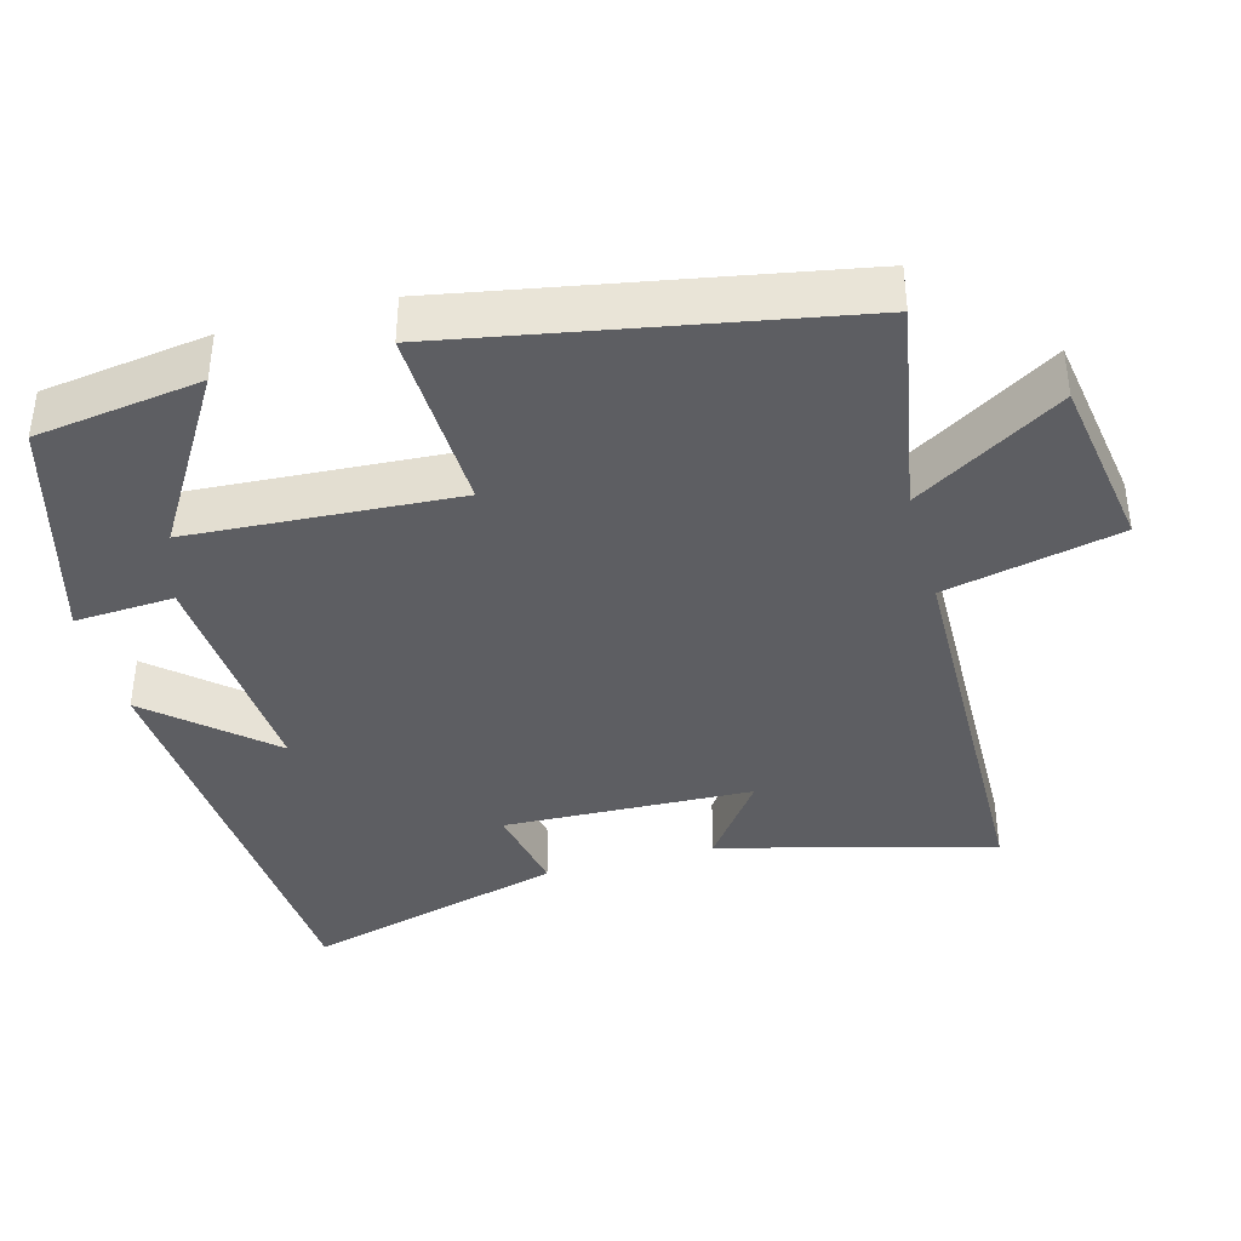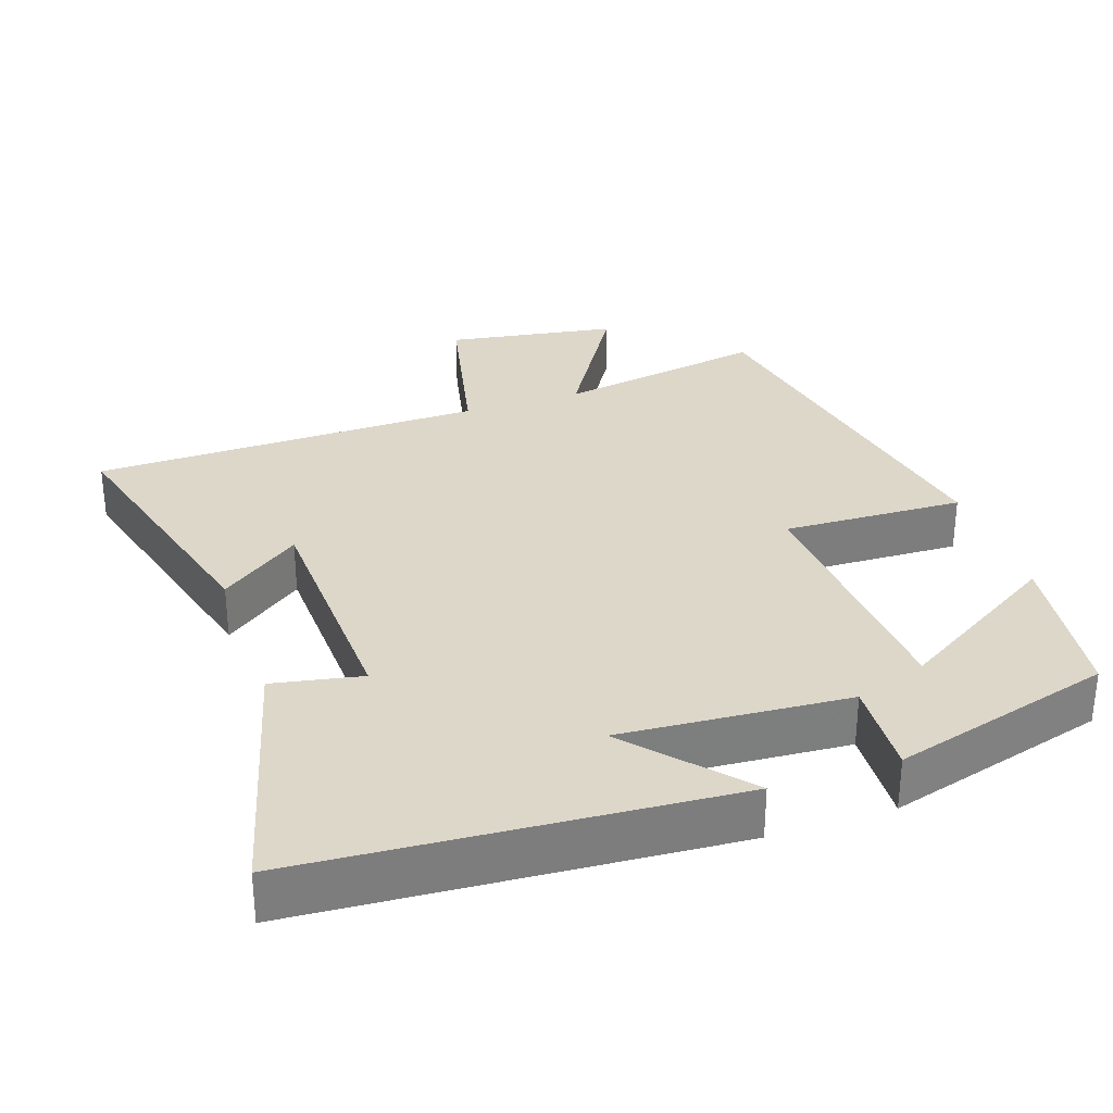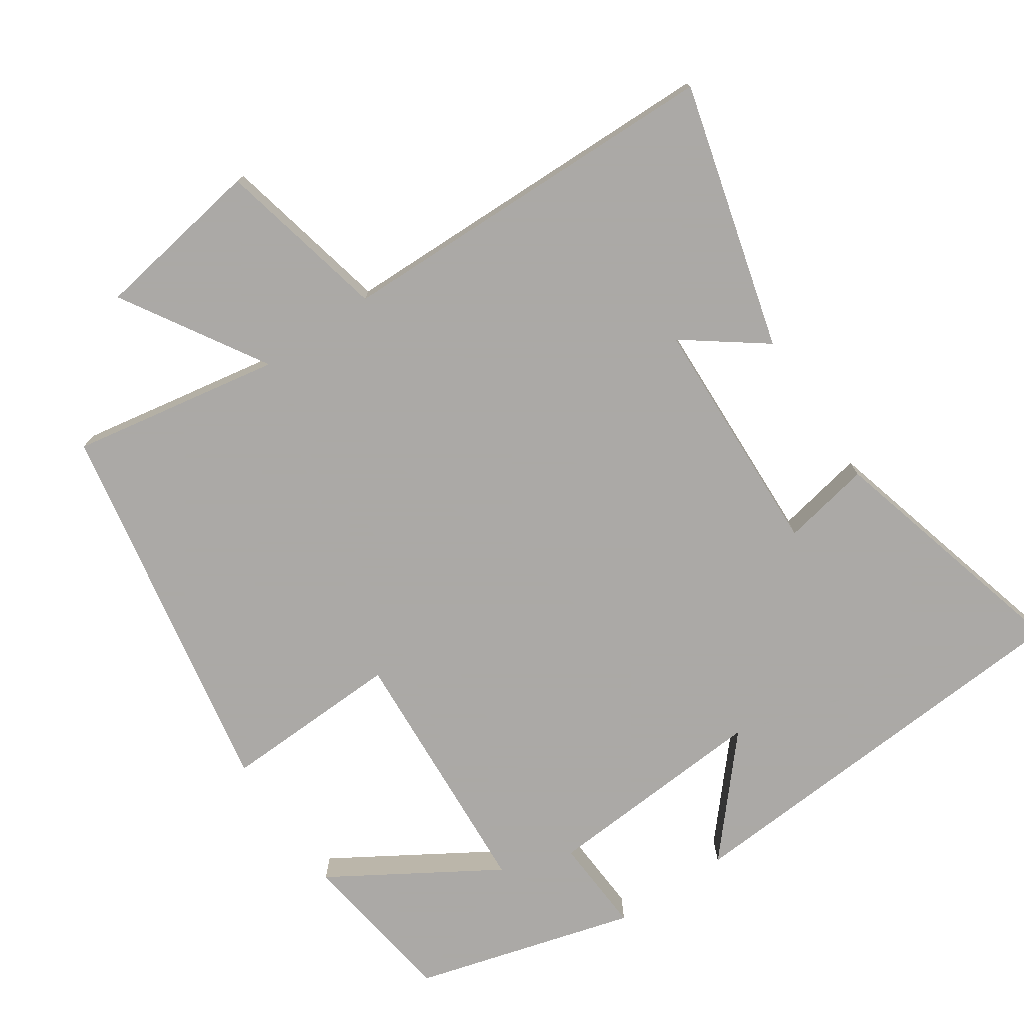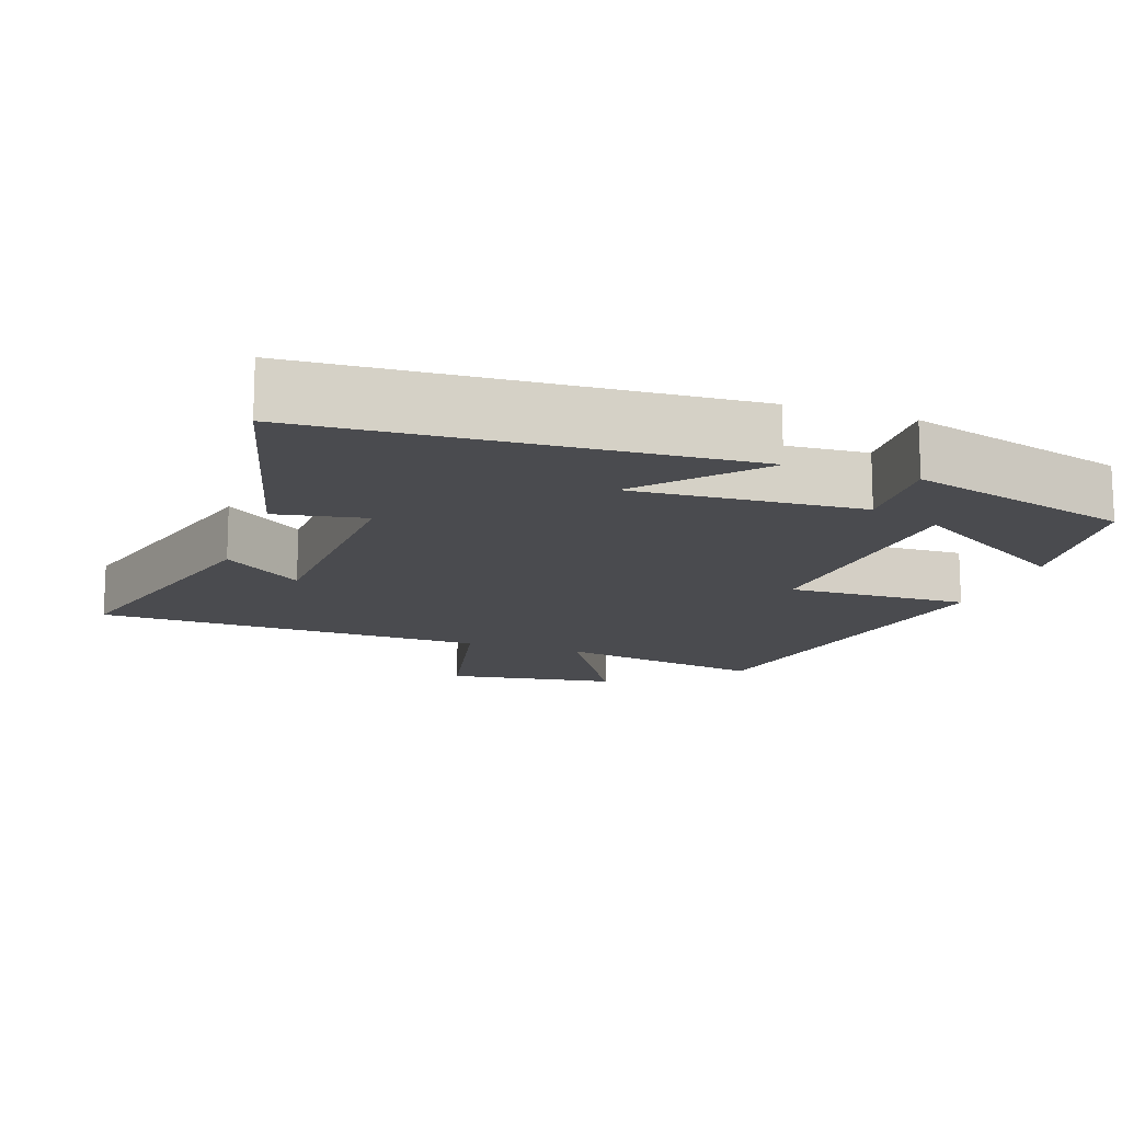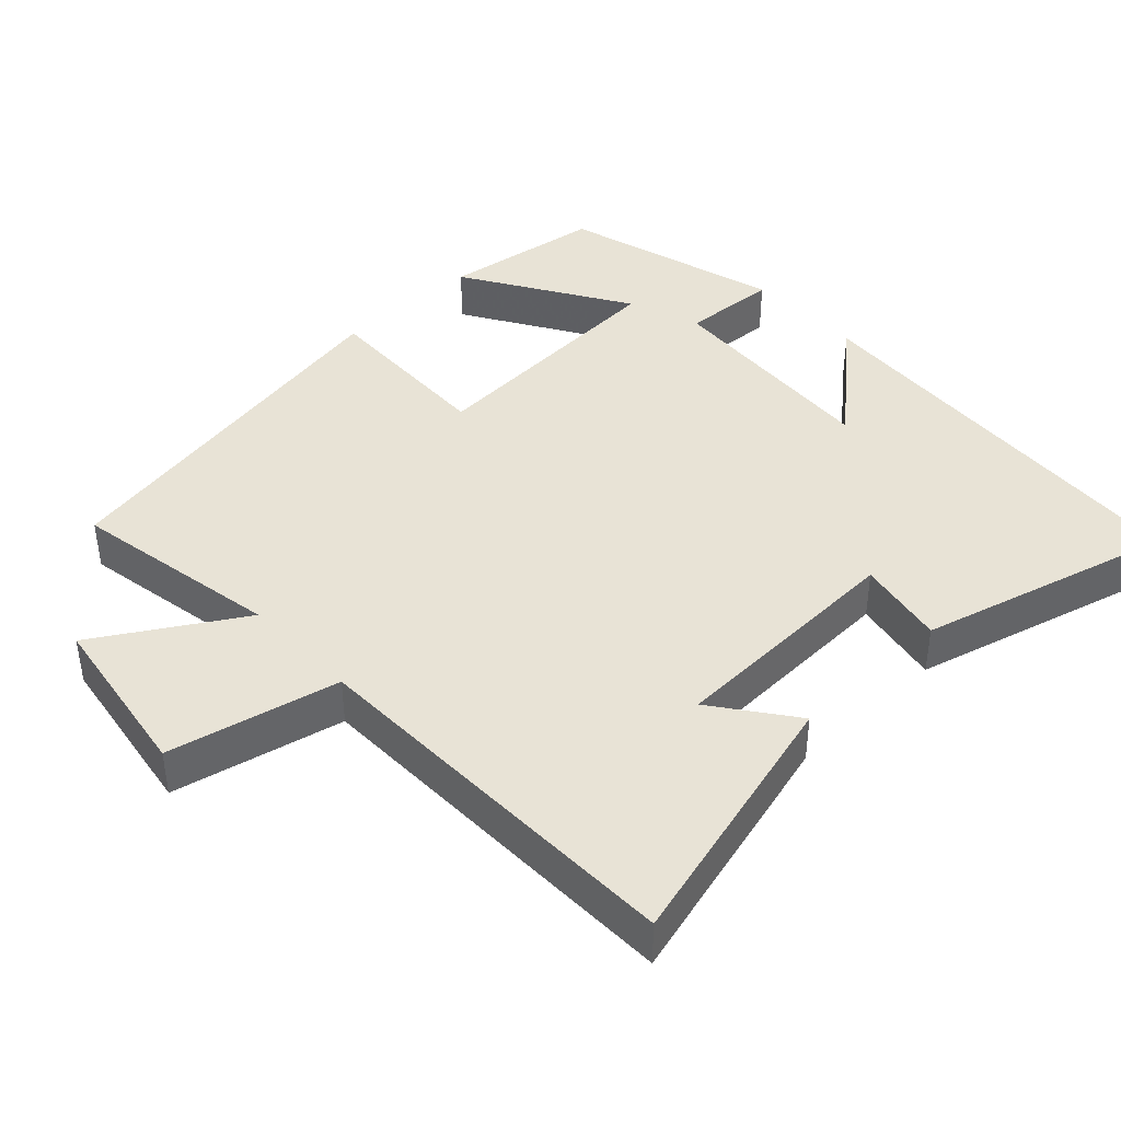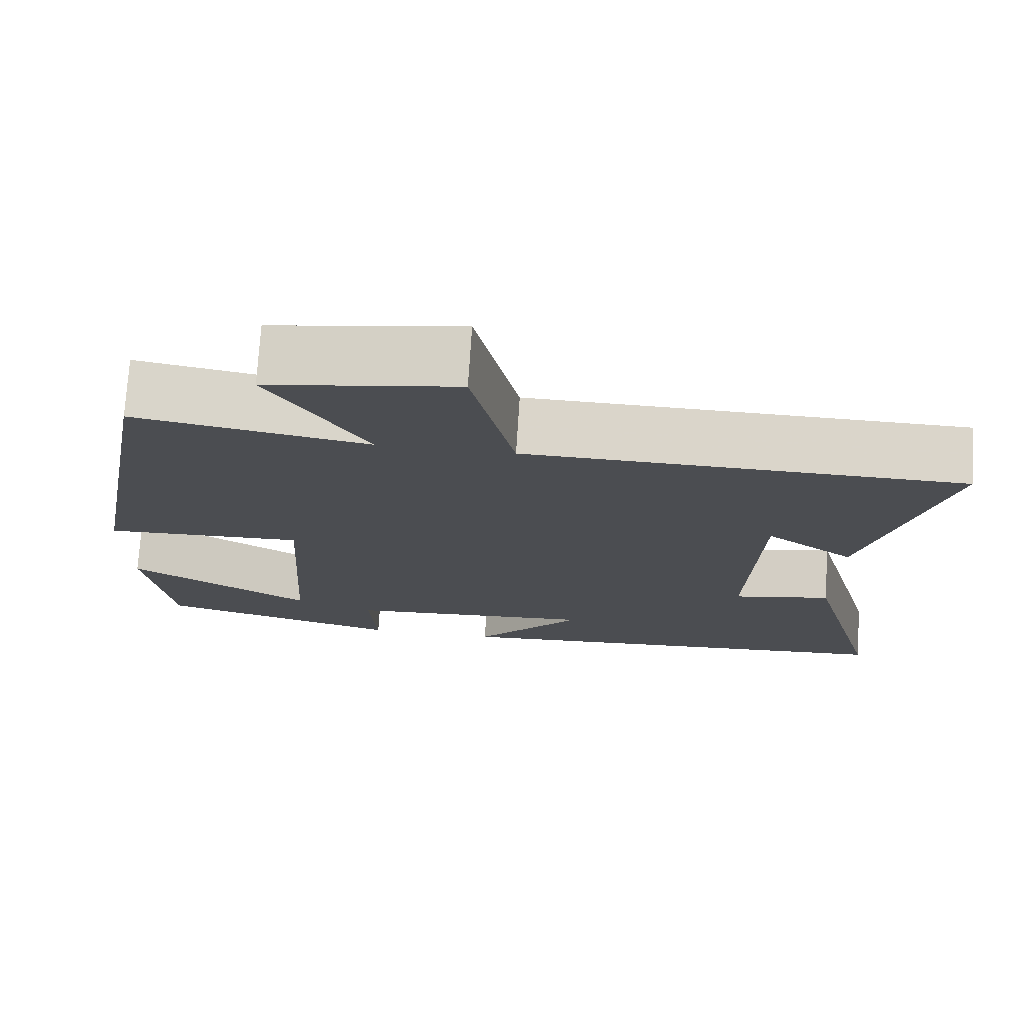
<metadata>
{"format":"obj","ext":"obj","renderer":"f3d","projection":"perspective","resolution":1024,"background":"white","views":[{"elev":-39.4,"azim":-74.8,"up":"+Y"},{"elev":30.9,"azim":161.1,"up":"+Y"},{"elev":-75.5,"azim":34.0,"up":"+Y"},{"elev":-14.3,"azim":160.4,"up":"+Y"},{"elev":41.6,"azim":46.7,"up":"+Y"},{"elev":74.3,"azim":3.7,"up":"+Z"}]}
</metadata>
<code>
v -0.403 0.07 0.551
v -0.112 0.07 0.5
v -0.233 0.07 0.698
v 0.003 0.07 0.736
v 0.056 0.07 0.5
v 0.598 0.07 0.491
v 0.5 0.07 0.123
v 0.389 0.07 0.205
v 0.377 0.07 -0.131
v 0.5 0.07 -0.107
v 0.595 0.07 -0.46
v 0.008 0.07 -0.5
v 0.144 0.07 -0.344
v -0.17 0.07 -0.366
v -0.162 0.07 -0.5
v -0.468 0.07 -0.415
v -0.5 0.07 -0.191
v -0.272 0.07 -0.33
v -0.25 0.07 0.03
v -0.5 0.07 0.021
v -0.403 0 0.551
v -0.112 0 0.5
v -0.233 0 0.698
v 0.003 0 0.736
v 0.056 0 0.5
v 0.598 0 0.491
v 0.5 0 0.123
v 0.389 0 0.205
v 0.377 0 -0.131
v 0.5 0 -0.107
v 0.595 0 -0.46
v 0.008 0 -0.5
v 0.144 0 -0.344
v -0.17 0 -0.366
v -0.162 0 -0.5
v -0.468 0 -0.415
v -0.5 0 -0.191
v -0.272 0 -0.33
v -0.25 0 0.03
v -0.5 0 0.021
f 19 20 1 2
f 18 19 2
f 15 16 17 18
f 14 15 18
f 13 14 18 2
f 11 12 13
f 10 11 13
f 9 10 13
f 8 9 13 2
f 5 6 7 8
f 5 8 2 3
f 3 4 5
f 22 21 40 39
f 22 39 38
f 38 37 36 35
f 38 35 34
f 22 38 34 33
f 33 32 31
f 33 31 30
f 33 30 29
f 22 33 29 28
f 28 27 26 25
f 23 22 28 25
f 25 24 23
f 1 21 22 2
f 2 22 23 3
f 3 23 24 4
f 4 24 25 5
f 5 25 26 6
f 6 26 27 7
f 7 27 28 8
f 8 28 29 9
f 9 29 30 10
f 10 30 31 11
f 11 31 32 12
f 12 32 33 13
f 13 33 34 14
f 14 34 35 15
f 15 35 36 16
f 16 36 37 17
f 17 37 38 18
f 18 38 39 19
f 19 39 40 20
f 20 40 21 1

</code>
